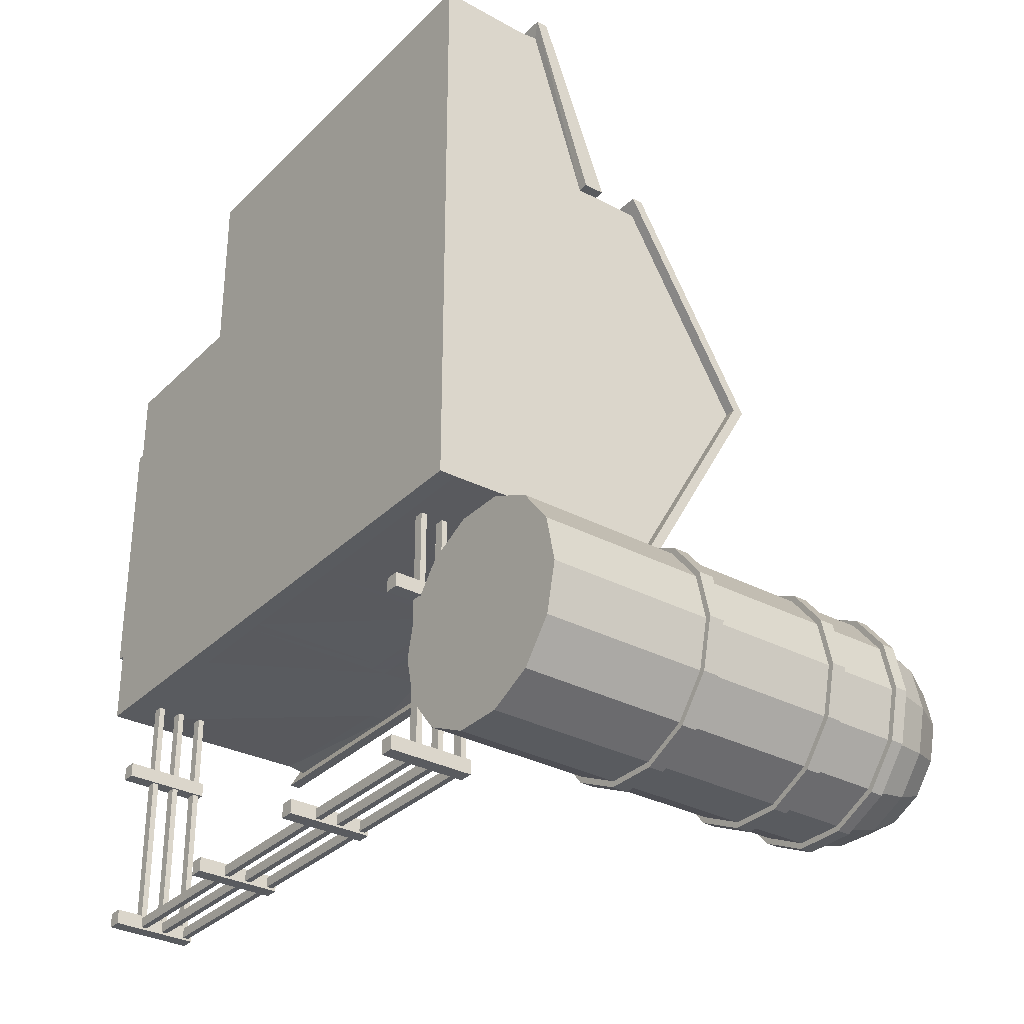
<metadata>
{"format":"obj","ext":"obj","renderer":"f3d","projection":"perspective","resolution":1024,"background":"white","views":[{"elev":-32.0,"azim":53.4,"up":"+Z"}]}
</metadata>
<code>
g Farm
v -84.64 18.39 -37.83
v -82.22 18.39 -37.83
v 35.36 18.39 -37.83
v 37.78 18.39 -37.83
v -84.64 18.39 -100.3
v 35.36 18.39 -97.83
v -82.22 18.39 -97.83
v 37.78 18.39 -100.3
v -84.64 19.82 -37.83
v -82.22 19.82 -37.83
v 35.36 19.82 -37.83
v 37.78 19.82 -37.83
v -84.64 19.82 -100.3
v 35.36 19.82 -97.83
v -82.22 19.82 -97.83
v 37.78 19.82 -100.3
v -84.64 12.35 -37.83
v -82.22 12.35 -37.83
v 35.36 12.35 -37.83
v 37.78 12.35 -37.83
v -84.64 12.35 -100.3
v 35.36 12.35 -97.83
v -82.22 12.35 -97.83
v 37.78 12.35 -100.3
v -84.64 13.78 -37.83
v -82.22 13.78 -37.83
v 35.36 13.78 -37.83
v 37.78 13.78 -37.83
v -84.64 13.78 -100.3
v 35.36 13.78 -97.83
v -82.22 13.78 -97.83
v 37.78 13.78 -100.3
v -84.64 6.695 -37.83
v -82.22 6.695 -37.83
v 35.36 6.695 -37.83
v 37.78 6.695 -37.83
v -84.64 6.695 -100.3
v 35.36 6.695 -97.83
v -82.22 6.695 -97.83
v 37.78 6.695 -100.3
v -84.64 8.132 -37.83
v -82.22 8.132 -37.83
v 35.36 8.132 -37.83
v 37.78 8.132 -37.83
v -84.64 8.132 -100.3
v 35.36 8.132 -97.83
v -82.22 8.132 -97.83
v 37.78 8.132 -100.3
v -85.17 0 -97.3
v -81.68 0 -97.3
v -85.17 0 -100.8
v -81.68 0 -100.8
v -45.17 0 -97.3
v -41.68 0 -97.3
v -45.17 0 -100.8
v -41.68 0 -100.8
v -85.17 0 -57.3
v -81.68 0 -57.3
v -85.17 0 -60.79
v -81.68 0 -60.79
v 34.83 0 -57.3
v 38.32 0 -57.3
v 34.83 0 -60.79
v 38.32 0 -60.79
v -5.174 0 -97.3
v -1.68 0 -97.3
v -5.174 0 -100.8
v -1.68 0 -100.8
v 34.83 0 -97.3
v 38.32 0 -97.3
v 34.83 0 -100.8
v 38.32 0 -100.8
v -85.17 20.78 -97.3
v -81.68 20.78 -97.3
v -85.17 20.78 -100.8
v -81.68 20.78 -100.8
v -45.17 20.78 -97.3
v -41.68 20.78 -97.3
v -45.17 20.78 -100.8
v -41.68 20.78 -100.8
v -85.17 20.78 -57.3
v -81.68 20.78 -57.3
v -85.17 20.78 -60.79
v -81.68 20.78 -60.79
v 34.83 20.78 -57.3
v 38.32 20.78 -57.3
v 34.83 20.78 -60.79
v 38.32 20.78 -60.79
v -5.174 20.78 -97.3
v -1.68 20.78 -97.3
v -5.174 20.78 -100.8
v -1.68 20.78 -100.8
v 34.83 20.78 -97.3
v 38.32 20.78 -97.3
v 34.83 20.78 -100.8
v 38.32 20.78 -100.8
v 90.68 105.2 -71.33
v 69.53 120.6 -81.52
v 88.36 113.1 -81.52
v 86.49 113.1 -89.68
v 81.27 113.1 -96.23
v 73.72 113.1 -99.87
v 65.35 113.1 -99.87
v 57.8 113.1 -96.23
v 52.58 113.1 -89.68
v 50.71 113.1 -81.52
v 52.58 113.1 -73.35
v 57.8 113.1 -66.8
v 65.35 113.1 -63.16
v 73.72 113.1 -63.16
v 81.27 113.1 -66.8
v 86.49 113.1 -73.35
v 79.98 118.6 -81.52
v 78.95 118.6 -86.05
v 76.05 118.6 -89.68
v 71.86 118.6 -91.7
v 67.21 118.6 -91.7
v 63.02 118.6 -89.68
v 60.12 118.6 -86.05
v 59.09 118.6 -81.52
v 60.12 118.6 -76.98
v 63.02 118.6 -73.35
v 67.21 118.6 -71.33
v 71.86 118.6 -71.33
v 76.05 118.6 -73.35
v 78.95 118.6 -76.98
v 95.44 96.31 -81.52
v 92.87 96.31 -92.75
v 85.68 96.31 -101.8
v 75.3 96.31 -106.8
v 63.77 96.31 -106.8
v 53.39 96.31 -101.8
v 46.2 96.31 -92.75
v 43.63 96.31 -81.52
v 46.2 96.31 -70.28
v 53.39 96.31 -61.27
v 63.77 96.31 -56.26
v 75.3 96.31 -56.26
v 85.68 96.31 -61.27
v 92.87 96.31 -70.28
v 93.01 105.2 -81.52
v 90.68 105.2 -91.7
v 84.17 105.2 -99.87
v 74.76 105.2 -104.4
v 64.31 105.2 -104.4
v 54.9 105.2 -99.87
v 48.39 105.2 -91.7
v 46.06 105.2 -81.52
v 48.39 105.2 -71.33
v 54.9 105.2 -63.16
v 64.31 105.2 -58.63
v 74.76 105.2 -58.63
v 84.17 105.2 -63.16
v 92.87 9.2e-05 -92.75
v 95.44 9.2e-05 -81.52
v 85.68 9.2e-05 -101.8
v 92.87 9.2e-05 -70.28
v 75.3 9.2e-05 -106.8
v 85.68 9.2e-05 -61.27
v 63.77 9.2e-05 -106.8
v 75.3 9.2e-05 -56.26
v 53.39 9.2e-05 -101.8
v 63.77 9.2e-05 -56.26
v 46.2 9.2e-05 -92.75
v 53.39 9.2e-05 -61.27
v 43.63 9.2e-05 -81.52
v 46.2 9.2e-05 -70.28
v 95.44 77.89 -81.52
v 92.87 77.89 -92.75
v 85.68 77.89 -101.8
v 75.3 77.89 -106.8
v 63.77 77.89 -106.8
v 53.39 77.89 -101.8
v 46.2 77.89 -92.75
v 43.63 77.89 -81.52
v 46.2 77.89 -70.28
v 53.39 77.89 -61.27
v 63.77 77.89 -56.26
v 75.3 77.89 -56.26
v 85.68 77.89 -61.27
v 92.87 77.89 -70.28
v 92.87 74.37 -92.75
v 95.44 74.37 -81.52
v 85.68 74.37 -101.8
v 92.87 74.37 -70.28
v 75.3 74.37 -106.8
v 85.68 74.37 -61.27
v 63.77 74.37 -106.8
v 75.3 74.37 -56.26
v 53.39 74.37 -101.8
v 63.77 74.37 -56.26
v 46.2 74.37 -92.75
v 53.39 74.37 -61.27
v 43.63 74.37 -81.52
v 46.2 74.37 -70.28
v 92.87 43.33 -92.75
v 95.44 43.33 -81.52
v 85.68 43.33 -101.8
v 92.87 43.33 -70.28
v 75.3 43.33 -106.8
v 85.68 43.33 -61.27
v 63.77 43.33 -106.8
v 75.3 43.33 -56.26
v 53.39 43.33 -101.8
v 63.77 43.33 -56.26
v 46.2 43.33 -92.75
v 53.39 43.33 -61.27
v 43.63 43.33 -81.52
v 46.2 43.33 -70.28
v 92.87 39.63 -92.75
v 95.44 39.63 -81.52
v 85.68 39.63 -101.8
v 92.87 39.63 -70.28
v 75.3 39.63 -106.8
v 85.68 39.63 -61.27
v 63.77 39.63 -106.8
v 75.3 39.63 -56.26
v 53.39 39.63 -101.8
v 63.77 39.63 -56.26
v 46.2 39.63 -92.75
v 53.39 39.63 -61.27
v 43.63 39.63 -81.52
v 46.2 39.63 -70.28
v 92.87 3.56 -92.75
v 95.44 3.56 -81.52
v 85.68 3.56 -101.8
v 92.87 3.56 -70.28
v 75.3 3.56 -106.8
v 85.68 3.56 -61.27
v 63.77 3.56 -106.8
v 75.3 3.56 -56.26
v 53.39 3.56 -101.8
v 63.77 3.56 -56.26
v 46.2 3.56 -92.75
v 53.39 3.56 -61.27
v 43.63 3.56 -81.52
v 46.2 3.56 -70.28
v -93.39 0 60.98
v -93.39 0 -21.17
v -68.72 87.86 34.89
v 69.53 9.2e-05 -81.52
v 86.51 74.37 -60.22
v -53.23 0 104.8
v 63.47 74.37 -108.1
v 75.59 74.37 -54.96
v -68.72 87.86 39.97
v 52.56 74.37 -102.8
v 63.47 74.37 -54.96
v -56.46 41.7 60.98
v 57.25 26.02 108.1
v -93.39 57.82 60.98
v 45 74.37 -93.33
v -53.23 57.82 60.98
v 52.56 74.37 -60.22
v 42.3 74.37 -81.52
v 45 74.37 -69.7
v 96.77 96.31 -81.52
v -93.39 0 43.08
v 94.07 96.31 -93.33
v 86.51 96.31 -102.8
v 75.59 96.31 -108.1
v 63.47 96.31 -108.1
v -96.77 56.13 -41.99
v 52.56 96.31 -102.8
v -53.23 56.13 63.91
v -53.23 56.13 -41.99
v 45 96.31 -93.33
v -96.77 86.62 10.96
v -96.77 58.87 63.91
v 42.3 96.31 -81.52
v 45 96.31 -69.7
v 52.56 96.31 -60.22
v 63.47 96.31 -54.96
v 75.59 96.31 -54.96
v 86.51 96.31 -60.22
v -96.77 89.36 10.96
v 94.07 96.31 -69.7
v 96.77 93.21 -81.52
v 94.07 93.21 -93.33
v 86.51 93.21 -102.8
v 75.59 93.21 -108.1
v 63.47 93.21 -108.1
v 52.56 93.21 -102.8
v 45 93.21 -93.33
v 42.3 93.21 -81.52
v 45 93.21 -69.7
v 52.56 93.21 -60.22
v 63.47 93.21 -54.96
v 75.59 93.21 -54.96
v 86.51 93.21 -60.22
v 94.07 93.21 -69.7
v 94.07 43.33 -93.33
v -67.41 87.97 33.58
v -82.59 87.97 41.28
v 96.77 43.33 -81.52
v 86.51 43.33 -102.8
v -67.41 90.08 33.58
v -82.59 90.08 41.28
v 94.07 43.33 -69.7
v 75.59 43.33 -108.1
v -68.72 90.08 34.89
v 86.51 43.33 -60.22
v -68.72 90.08 39.97
v 63.47 43.33 -108.1
v -93.39 45.45 43.08
v -93.39 45.45 -21.17
v -95.15 0 -21.17
v -95.15 0 43.08
v -95.15 45.45 43.08
v -95.15 45.45 -21.17
v -95.15 45.45 10.96
v -95.15 0 10.96
v 75.59 43.33 -54.96
v -93.39 45.45 10.96
v -95.15 22.73 10.96
v -95.15 22.73 43.08
v -93.39 22.73 43.08
v -95.15 22.73 -21.17
v -93.39 22.73 -21.17
v -95.15 42.71 12.37
v -95.15 24.14 12.37
v -95.15 24.14 38.63
v -95.15 42.71 -19.75
v -95.15 24.14 -19.75
v -95.15 24.14 6.503
v -95.15 19.99 12.37
v -95.15 1.416 12.37
v -95.15 1.416 38.63
v -95.15 19.99 -19.75
v -95.15 1.416 -19.75
v -95.15 1.416 6.503
v -95.15 44.04 15.41
v -95.15 25.46 41.67
v -95.15 44.04 41.67
v -95.15 44.04 -16.71
v -95.15 25.46 9.541
v -95.15 44.04 9.541
v -95.15 21.31 15.41
v -95.15 2.737 41.67
v -95.15 21.31 41.67
v -95.15 21.31 -16.71
v -95.15 2.737 9.541
v -95.15 21.31 9.541
v 52.56 43.33 -102.8
v 54.67 0 60.98
v -93.39 0 -39.06
v 63.47 43.33 -54.96
v -53.23 0 60.98
v -81.28 87.86 39.97
v 54.67 0 104.8
v 45 43.33 -93.33
v -66.1 90.08 42.59
v 54.67 46.12 60.98
v -66.1 87.97 42.59
v 52.56 43.33 -60.22
v -56.46 26.02 108.1
v -53.23 0 -39.06
v 42.3 43.33 -81.52
v 45 43.33 -69.7
v 94.07 39.63 -93.33
v 54.67 57.82 60.98
v -93.39 57.82 -39.06
v 54.67 57.82 -39.06
v 96.77 39.63 -81.52
v -53.23 57.82 -39.06
v 54.67 86.62 10.96
v -53.23 89.36 10.96
v -93.39 86.62 10.96
v -66.1 90.08 32.27
v -93.39 0 10.96
v -53.23 0 10.96
v -81.28 87.86 34.89
v 54.67 0 10.96
v -96.77 56.13 63.91
v 57.4 56.13 63.91
v 86.51 39.63 -102.8
v 57.4 56.13 -41.99
v 94.07 39.63 -69.7
v 75.59 39.63 -108.1
v 57.4 86.62 10.96
v 86.51 39.63 -60.22
v 63.47 39.63 -108.1
v 57.4 58.87 63.91
v -96.77 58.87 -41.99
v 57.4 58.87 -41.99
v -53.23 58.87 63.91
v -53.23 58.87 -41.99
v 57.4 89.36 10.96
v 75.59 39.63 -54.96
v -83.89 90.08 32.27
v 54.67 40.99 60.98
v -83.89 87.97 32.27
v 54.67 0 -39.06
v -53.23 41.7 60.98
v -66.1 87.97 32.27
v 54.67 27.18 104.8
v -53.23 27.18 104.8
v -83.89 90.08 42.59
v -83.89 87.97 42.59
v 57.25 46.12 60.98
v -56.46 46.12 60.98
v 57.25 28.9 108.1
v -56.46 28.9 108.1
v 57.25 40.99 60.98
v -67.41 76.33 33.58
v -82.59 71.9 41.28
v -67.41 71.9 41.28
v -82.59 76.33 33.58
v 52.56 39.63 -102.8
v 63.47 39.63 -54.96
v -67.41 87.97 41.28
v -82.59 87.97 33.58
v 45 39.63 -93.33
v 52.56 39.63 -60.22
v -67.41 90.08 41.28
v -82.59 90.08 33.58
v 42.3 39.63 -81.52
v -81.28 90.08 39.97
v 45 39.63 -69.7
v -81.28 90.08 34.89
v -93.39 4.122 60.98
v 54.67 4.122 60.98
v -93.39 4.122 -39.06
v -53.23 4.122 60.98
v 54.67 4.122 104.8
v -53.23 4.122 104.8
v 54.67 50.24 60.98
v -53.23 4.122 -39.06
v -60.58 37.58 60.98
v -93.93 53.7 60.98
v 54.67 53.7 60.98
v -93.93 53.7 -37.98
v 54.67 53.7 -37.98
v -53.23 53.7 60.98
v -53.23 53.7 -39.06
v 54.67 82.09 10.96
v -94.69 82.09 10.96
v -93.39 4.122 10.96
v 54.67 4.122 10.96
v 54.67 38.06 57.03
v 54.67 4.122 -39.06
v -53.88 37.58 60.98
v 54.67 23.06 104.2
v -53.88 23.06 104.2
v -60.58 50.24 60.98
v -31.72 53.7 -38.7
v 4.205 53.7 -38.34
v -31.91 4.122 -39.06
v 3.843 4.122 -39.06
v -31.91 0 -39.06
v 3.843 0 -39.06
v -31.91 57.82 -39.06
v 3.843 57.82 -39.06
v -28.67 53.7 -38.67
v 1.151 53.7 -38.37
v -28.87 4.122 -39.06
v 0.8048 4.122 -39.06
v -28.87 0 -39.06
v 0.8048 0 -39.06
v -28.87 57.82 -39.06
v 0.8048 57.82 -39.06
v 4.01 39.55 -38.73
v 4.039 43.52 -38.67
v 0.964 39.55 -38.75
v 0.9917 43.52 -38.69
v -28.78 39.55 -38.88
v -28.76 43.52 -38.85
v -31.82 39.55 -38.9
v -31.81 43.52 -38.87
v -22.83 7.337 104.7
v -45.01 7.337 104.7
v -22.76 19.84 104.3
v -45.14 19.84 104.3
v -22.83 7.376 105.9
v -45.01 7.376 105.9
v -22.76 19.88 105.5
v -45.14 19.88 105.4
v -24.63 9.187 105.8
v -43.22 9.187 105.8
v -24.59 18.07 105.5
v -43.31 18.07 105.5
v 45.04 7.337 104.7
v 22.86 7.337 104.7
v 45.1 19.84 104.3
v 22.72 19.84 104.3
v 45.04 7.376 105.9
v 22.86 7.376 105.9
v 45.1 19.88 105.5
v 22.72 19.88 105.4
v 43.23 9.187 105.8
v 24.65 9.187 105.8
v 43.28 18.07 105.5
v 24.56 18.07 105.5
v 95.44 93.21 -81.52
v 92.87 93.21 -92.75
v 85.68 93.21 -101.8
v 75.3 93.21 -106.8
v 63.77 93.21 -106.8
v 53.39 93.21 -101.8
v 46.2 93.21 -92.75
v 43.63 93.21 -81.52
v 46.2 93.21 -70.28
v 53.39 93.21 -61.27
v 63.77 93.21 -56.26
v 75.3 93.21 -56.26
v 85.68 93.21 -61.27
v 92.87 93.21 -70.28
v 96.77 77.89 -81.52
v 94.07 77.89 -93.33
v 86.51 77.89 -102.8
v 75.59 77.89 -108.1
v 63.47 77.89 -108.1
v 52.56 77.89 -102.8
v 45 77.89 -93.33
v 42.3 77.89 -81.52
v 45 77.89 -69.7
v 52.56 77.89 -60.22
v 63.47 77.89 -54.96
v 75.59 77.89 -54.96
v 86.51 77.89 -60.22
v 94.07 77.89 -69.7
v 94.07 74.37 -93.33
v 96.77 74.37 -81.52
v 86.51 74.37 -102.8
v 94.07 74.37 -69.7
v 75.59 74.37 -108.1
f 421 424 442 429 445 434 430
f 10 15 13 9
f 12 16 14 11
f 14 16 13 15
f 1 5 7 2
f 3 6 8 4
f 7 5 8 6
f 2 10 9 1
f 7 15 10 2
f 1 9 13 5
f 4 12 11 3
f 8 16 12 4
f 3 11 14 6
f 6 14 15 7
f 5 13 16 8
f 26 31 29 25
f 28 32 30 27
f 30 32 29 31
f 17 21 23 18
f 19 22 24 20
f 23 21 24 22
f 18 26 25 17
f 23 31 26 18
f 17 25 29 21
f 20 28 27 19
f 24 32 28 20
f 19 27 30 22
f 22 30 31 23
f 21 29 32 24
f 42 47 45 41
f 44 48 46 43
f 46 48 45 47
f 33 37 39 34
f 35 38 40 36
f 39 37 40 38
f 34 42 41 33
f 39 47 42 34
f 33 41 45 37
f 36 44 43 35
f 40 48 44 36
f 35 43 46 38
f 38 46 47 39
f 37 45 48 40
f 74 76 75 73
f 78 80 79 77
f 82 84 83 81
f 86 88 87 85
f 90 92 91 89
f 94 96 95 93
f 49 51 52 50
f 50 74 73 49
f 52 76 74 50
f 51 75 76 52
f 49 73 75 51
f 53 55 56 54
f 54 78 77 53
f 56 80 78 54
f 55 79 80 56
f 53 77 79 55
f 57 59 60 58
f 58 82 81 57
f 60 84 82 58
f 59 83 84 60
f 57 81 83 59
f 61 63 64 62
f 62 86 85 61
f 64 88 86 62
f 63 87 88 64
f 61 85 87 63
f 65 67 68 66
f 66 90 89 65
f 68 92 90 66
f 67 91 92 68
f 65 89 91 67
f 69 71 72 70
f 70 94 93 69
f 72 96 94 70
f 71 95 96 72
f 69 93 95 71
f 100 114 113 99
f 101 115 114 100
f 102 116 115 101
f 103 117 116 102
f 104 118 117 103
f 105 119 118 104
f 106 120 119 105
f 107 121 120 106
f 108 122 121 107
f 109 123 122 108
f 110 124 123 109
f 111 125 124 110
f 112 126 125 111
f 99 113 126 112
f 98 113 114
f 98 114 115
f 98 115 116
f 98 116 117
f 98 117 118
f 98 118 119
f 98 119 120
f 98 120 121
f 98 121 122
f 98 122 123
f 98 123 124
f 98 124 125
f 98 125 126
f 98 126 113
f 128 142 141 127
f 129 143 142 128
f 130 144 143 129
f 131 145 144 130
f 132 146 145 131
f 133 147 146 132
f 134 148 147 133
f 135 149 148 134
f 136 150 149 135
f 137 151 150 136
f 138 152 151 137
f 139 153 152 138
f 140 97 153 139
f 127 141 97 140
f 142 100 99 141
f 143 101 100 142
f 144 102 101 143
f 145 103 102 144
f 146 104 103 145
f 147 105 104 146
f 148 106 105 147
f 149 107 106 148
f 150 108 107 149
f 151 109 108 150
f 152 110 109 151
f 153 111 110 152
f 97 112 111 153
f 141 99 112 97
f 508 523 522 509
f 259 279 280 260
f 277 291 278 257
f 226 156 158 228
f 520 242 525 521
f 261 281 282 262
f 274 289 290 275
f 230 160 162 232
f 518 248 245 519
f 264 283 284 267
f 272 287 288 273
f 234 164 166 236
f 516 256 254 517
f 270 285 286 271
f 169 495 494 168
f 224 154 156 226
f 521 525 523 508
f 171 497 496 170
f 181 507 506 180
f 228 158 160 230
f 519 245 242 520
f 173 499 498 172
f 179 505 504 178
f 232 162 164 234
f 517 254 248 518
f 175 501 500 174
f 177 503 502 176
f 194 208 209 195
f 225 155 154 224
f 526 511 510 524
f 187 201 199 185
f 247 513 512 244
f 191 205 203 189
f 255 515 514 252
f 195 209 207 193
f 524 510 509 522
f 185 199 197 183
f 244 512 511 526
f 189 203 201 187
f 252 514 513 247
f 193 207 205 191
f 256 516 515 255
f 200 186 184 198
f 204 190 188 202
f 208 194 192 206
f 198 184 182 196
f 202 188 186 200
f 206 192 190 204
f 358 417 419 359
f 196 182 183 197
f 302 381 378 299
f 347 410 389 313
f 359 419 414 355
f 299 378 364 295
f 313 389 381 302
f 355 414 410 347
f 379 300 296 376
f 409 344 304 382
f 417 358 351 413
f 376 296 292 360
f 382 304 300 379
f 413 351 344 409
f 360 292 295 364
f 222 236 237 223
f 215 229 227 213
f 219 233 231 217
f 223 237 235 221
f 213 227 225 211
f 217 231 229 215
f 221 235 233 219
f 228 214 212 226
f 232 218 216 230
f 236 222 220 234
f 226 212 210 224
f 230 216 214 228
f 234 220 218 232
f 224 210 211 225
f 236 166 167 237
f 229 159 157 227
f 233 163 161 231
f 237 167 165 235
f 227 157 155 225
f 231 161 159 229
f 235 165 163 233
f 320 321 322
f 308 312 370 258
f 307 318 319 239
f 310 311 314 306
f 309 316 317 305
f 323 324 325
f 312 307 239 370
f 311 309 305 314
f 326 327 328
f 318 310 306 319
f 316 308 258 317
f 329 330 331
f 332 333 334
f 335 336 337
f 338 339 340
f 341 342 343
f 311 320 322 316
f 315 321 320 311
f 316 322 321 315
f 310 323 325 315
f 318 324 323 310
f 315 325 324 318
f 315 326 328 308
f 312 327 326 315
f 308 328 327 312
f 318 329 331 312
f 307 330 329 318
f 312 331 330 307
f 311 332 334 309
f 316 333 332 311
f 309 334 333 316
f 310 335 337 311
f 315 336 335 310
f 311 337 336 315
f 315 338 340 316
f 308 339 338 315
f 316 340 339 308
f 318 341 343 315
f 312 342 341 318
f 315 343 342 312
f 387 367 388 385
f 246 240 372 349
f 401 403 402 353
f 348 371 373 345
f 357 371 370 346
f 345 350 243 348
f 440 422 439
f 420 372 240 301
f 418 349 372 420
f 412 392 395 293
f 391 404 250 396
f 426 444 442 424
f 250 402 403 356
f 422 440 443 425
f 427 431 434 445
f 427 439 436 431
f 463 447 433
f 423 432 435 428
f 423 438 437 432
f 353 400 404 391
f 367 386 383 388
f 367 387 384 276
f 451 393 373
f 371 348 238 370
f 411 354 399 294
f 294 399 392 412
f 439 441 433 436
f 438 421 430 437
f 453 377 363
f 363 377 380 366
f 253 265 374 251
f 251 374 268 368
f 361 375 265 253
f 366 380 375 361
f 362 263 266 365
f 368 268 263 362
f 266 387 385 377
f 377 385 388 380
f 265 386 269 374
f 374 269 276 268
f 375 383 386 265
f 380 388 383 375
f 263 384 387 266
f 268 276 384 263
f 439 427 440
f 298 398 352 415
f 293 395 354 411
f 297 369 390 416
f 402 400 353
f 356 403 401 249
f 444 426 425 443
f 404 400 402 250
f 415 352 369 297
f 416 390 398 298
f 396 250 356 397
f 397 356 249 394
f 386 407 406 269
f 367 405 407 386
f 276 408 405 367
f 269 406 408 276
f 407 411 294 406
f 405 293 411 407
f 408 412 293 405
f 406 294 412 408
f 354 352 398 399
f 395 369 352 354
f 392 390 369 395
f 399 398 390 392
f 415 303 418 298
f 297 301 303 415
f 416 420 301 297
f 298 418 420 416
f 303 246 349 418
f 301 240 246 303
f 348 424 421 238
f 249 429 442 394
f 401 445 429 249
f 251 430 434 253
f 373 439 422 345
f 243 426 424 348
f 394 442 444 397
f 345 422 425 350
f 396 443 440 391
f 353 427 445 401
f 253 434 431 361
f 361 431 436 366
f 393 451 449 441
f 365 452 446 435
f 346 423 428 357
f 365 435 432 362
f 370 438 423 346
f 362 432 437 368
f 393 441 439 373
f 366 436 433 363
f 238 421 438 370
f 368 437 430 251
f 391 440 427 353
f 397 444 443 396
f 350 425 426 243
f 447 463 465 455
f 469 435 446
f 458 459 373 371
f 371 357 450
f 266 377 453 461
f 452 365 266
f 451 459 457 449
f 450 357 428 448
f 452 460 454 446
f 453 363 433 447
f 455 465 467 454
f 454 467 469 446
f 450 458 371
f 459 451 373
f 460 452 266
f 461 460 266
f 459 458 456 457
f 458 450 448 456
f 460 461 455 454
f 461 453 447 455
f 462 463 433 441
f 441 449 462
f 463 462 464 465
f 462 449 457 464
f 469 468 428 435
f 468 448 428
f 465 464 466 467
f 464 457 456 466
f 467 466 468 469
f 466 456 448 468
f 481 479 478 480
f 473 477 476 472
f 471 475 477 473
f 470 474 475 471
f 472 476 474 470
f 477 481 480 476
f 475 479 481 477
f 474 478 479 475
f 476 480 478 474
f 493 491 490 492
f 485 489 488 484
f 483 487 489 485
f 482 486 487 483
f 484 488 486 482
f 489 493 492 488
f 487 491 493 489
f 486 490 491 487
f 488 492 490 486
f 495 169 170 496
f 507 181 168 494
f 497 171 172 498
f 505 179 180 506
f 499 173 174 500
f 503 177 178 504
f 501 175 176 502
f 279 259 257 278
f 281 261 260 280
f 291 277 275 290
f 283 264 262 282
f 289 274 273 288
f 285 270 267 284
f 287 272 271 286
f 168 508 509 169
f 182 522 523 183
f 180 520 521 181
f 185 525 242 187
f 178 518 519 179
f 189 245 248 191
f 176 516 517 177
f 193 254 256 195
f 181 521 508 168
f 183 523 525 185
f 179 519 520 180
f 187 242 245 189
f 177 517 518 178
f 191 248 254 193
f 186 526 524 184
f 170 510 511 171
f 190 247 244 188
f 172 512 513 173
f 194 255 252 192
f 174 514 515 175
f 184 524 522 182
f 169 509 510 170
f 188 244 526 186
f 171 511 512 172
f 192 252 247 190
f 173 513 514 174
f 195 256 255 194
f 175 515 516 176
f 128 259 260 129
f 496 280 279 495
f 140 277 257 127
f 494 278 291 507
f 130 261 262 131
f 498 282 281 497
f 138 274 275 139
f 506 290 289 505
f 132 264 267 133
f 500 284 283 499
f 136 272 273 137
f 504 288 287 503
f 134 270 271 135
f 502 286 285 501
f 495 279 278 494
f 127 257 259 128
f 497 281 280 496
f 129 260 261 130
f 507 291 290 506
f 139 275 277 140
f 499 283 282 498
f 131 262 264 132
f 505 289 288 504
f 137 273 274 138
f 501 285 284 500
f 133 267 270 134
f 503 287 286 502
f 135 271 272 136
f 208 358 359 209
f 223 419 417 222
f 201 302 299 199
f 213 378 381 215
f 205 347 313 203
f 217 389 410 219
f 209 359 355 207
f 221 414 419 223
f 199 299 295 197
f 211 364 378 213
f 203 313 302 201
f 215 381 389 217
f 207 355 347 205
f 219 410 414 221
f 214 379 376 212
f 198 296 300 200
f 218 409 382 216
f 202 304 344 204
f 222 417 413 220
f 206 351 358 208
f 212 376 360 210
f 196 292 296 198
f 216 382 379 214
f 200 300 304 202
f 220 413 409 218
f 204 344 351 206
f 210 360 364 211
f 197 295 292 196
f 167 241 165
f 166 241 167
f 164 241 166
f 162 241 164
f 160 241 162
f 158 241 160
f 156 241 158
f 154 241 156
f 155 241 154
f 157 241 155
f 159 241 157
f 161 241 159
f 163 241 161
f 165 241 163

</code>
